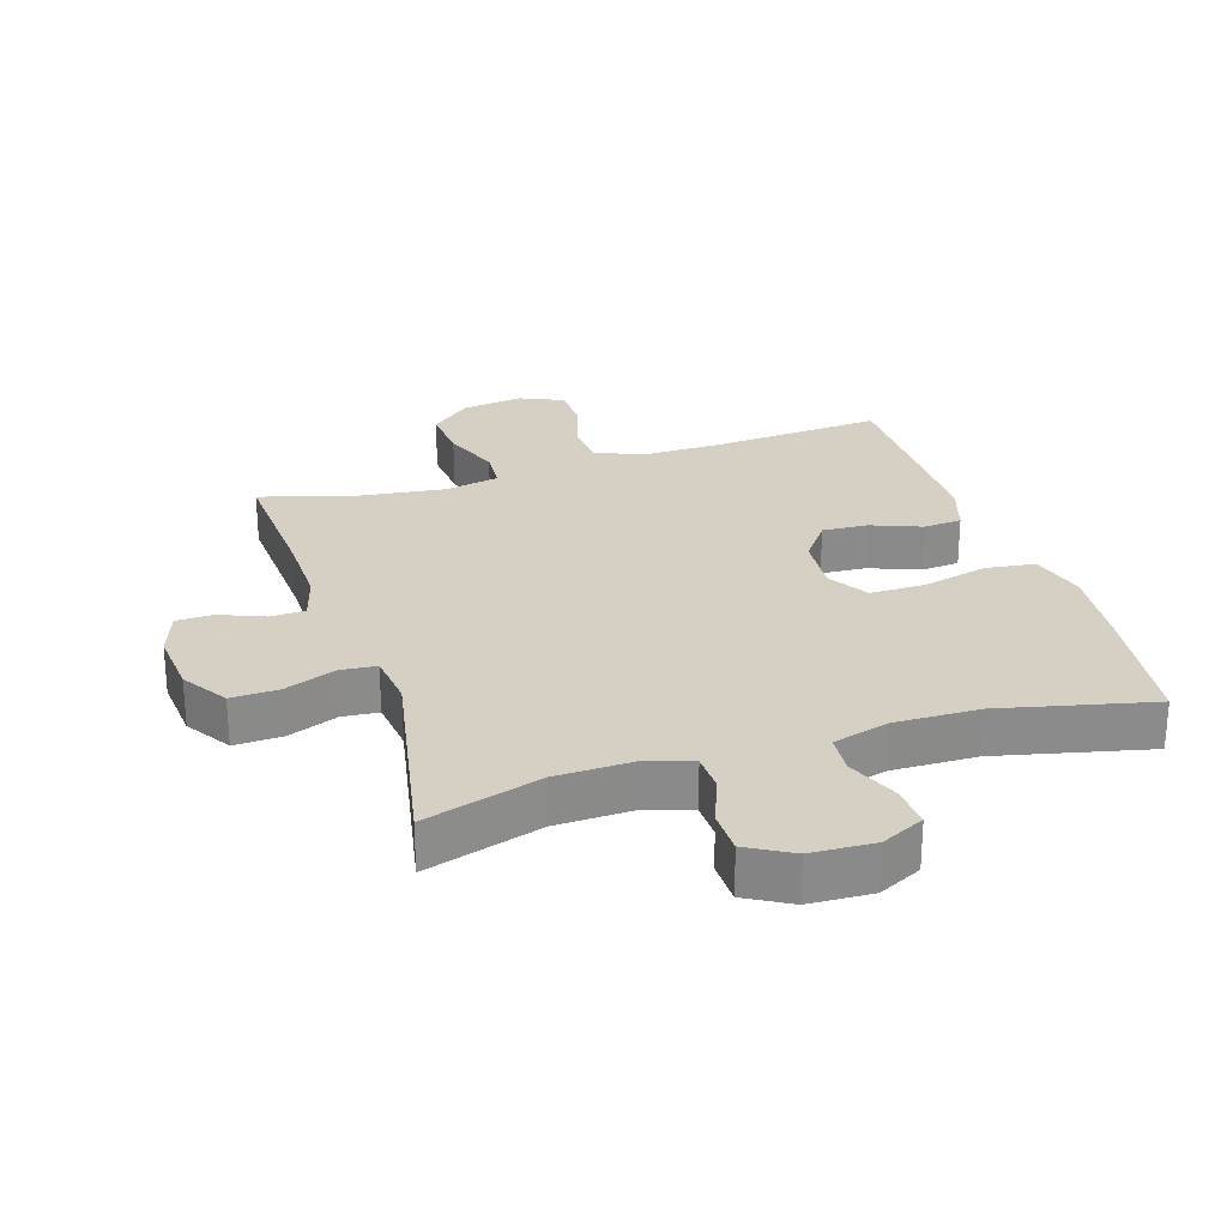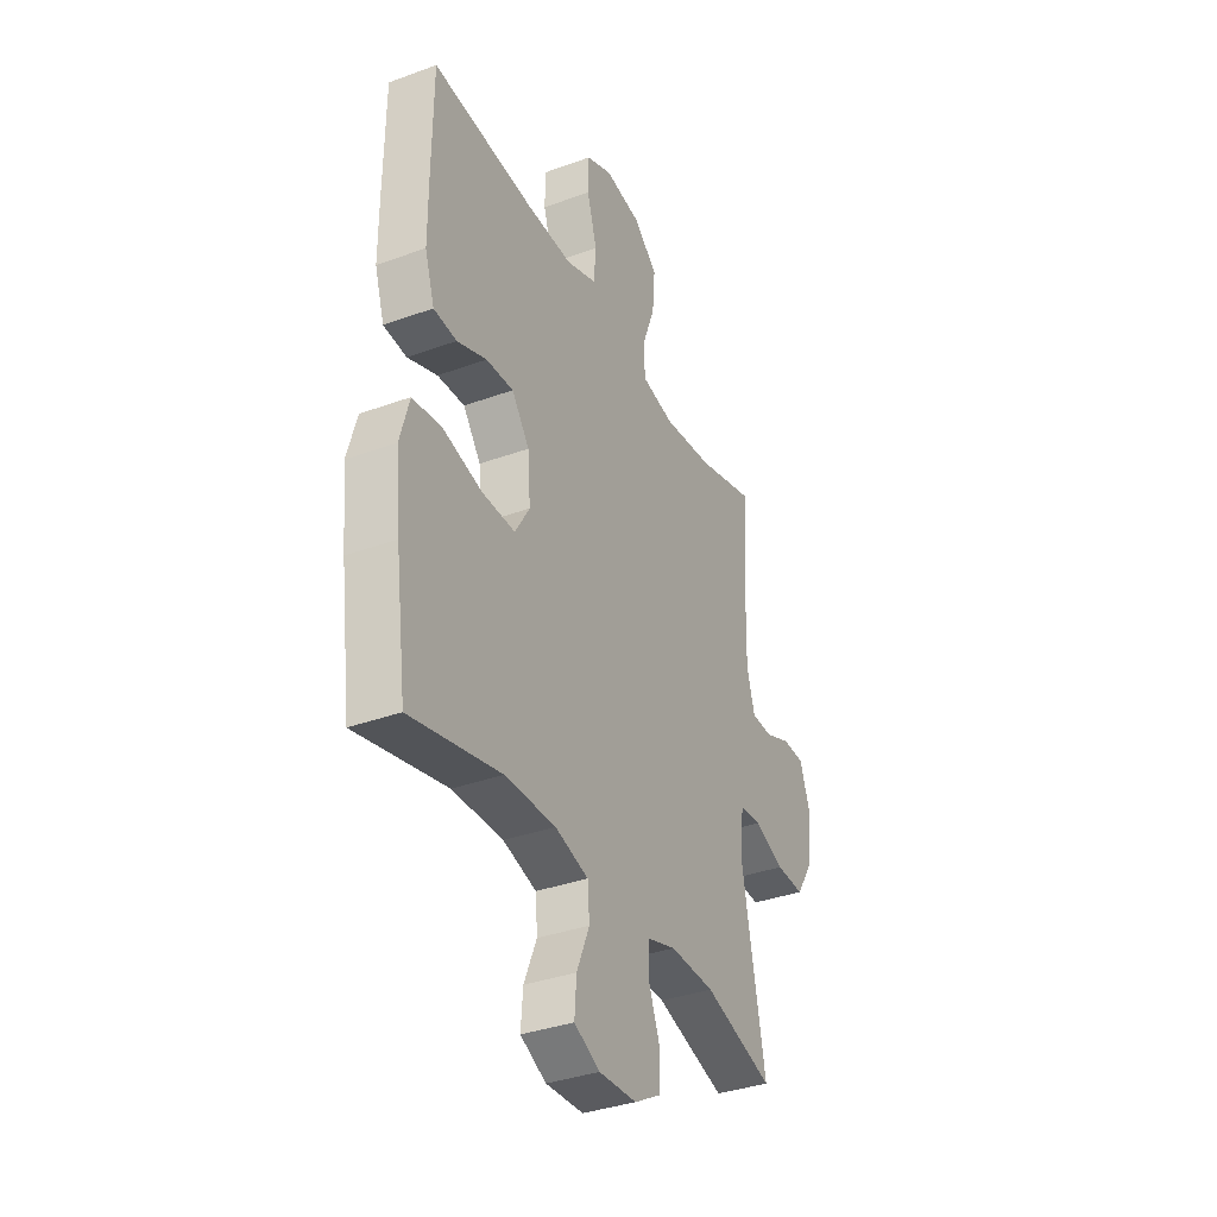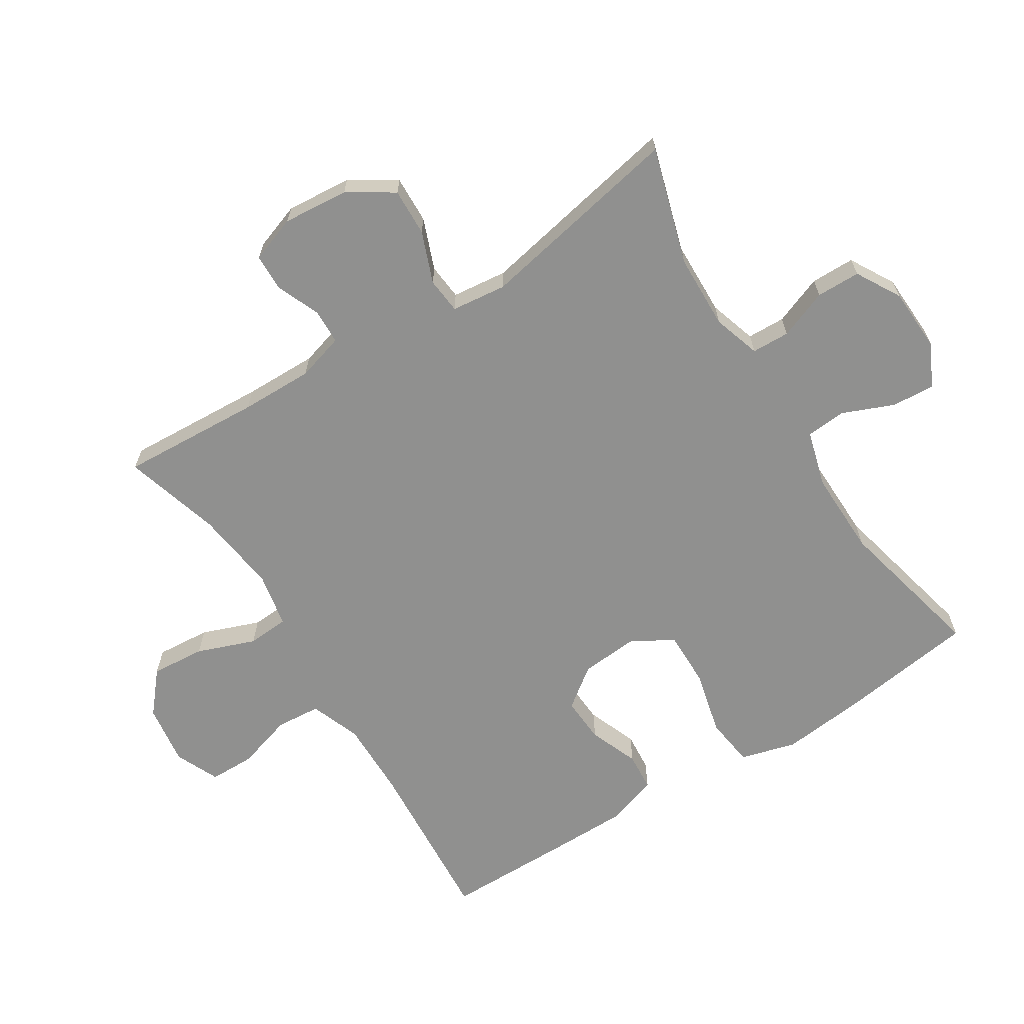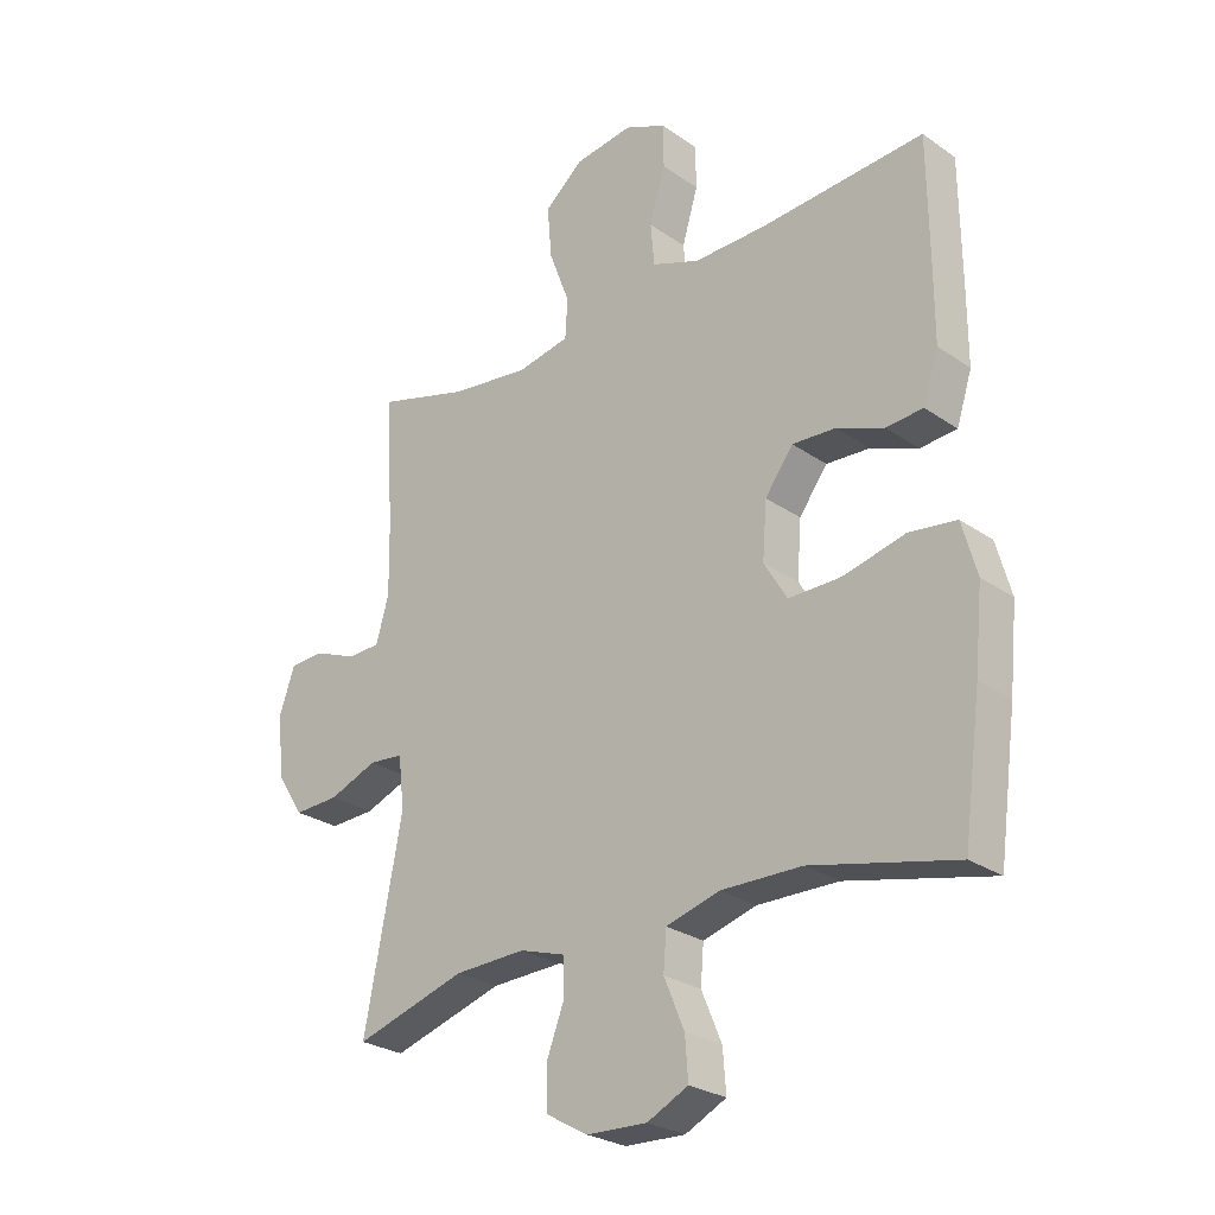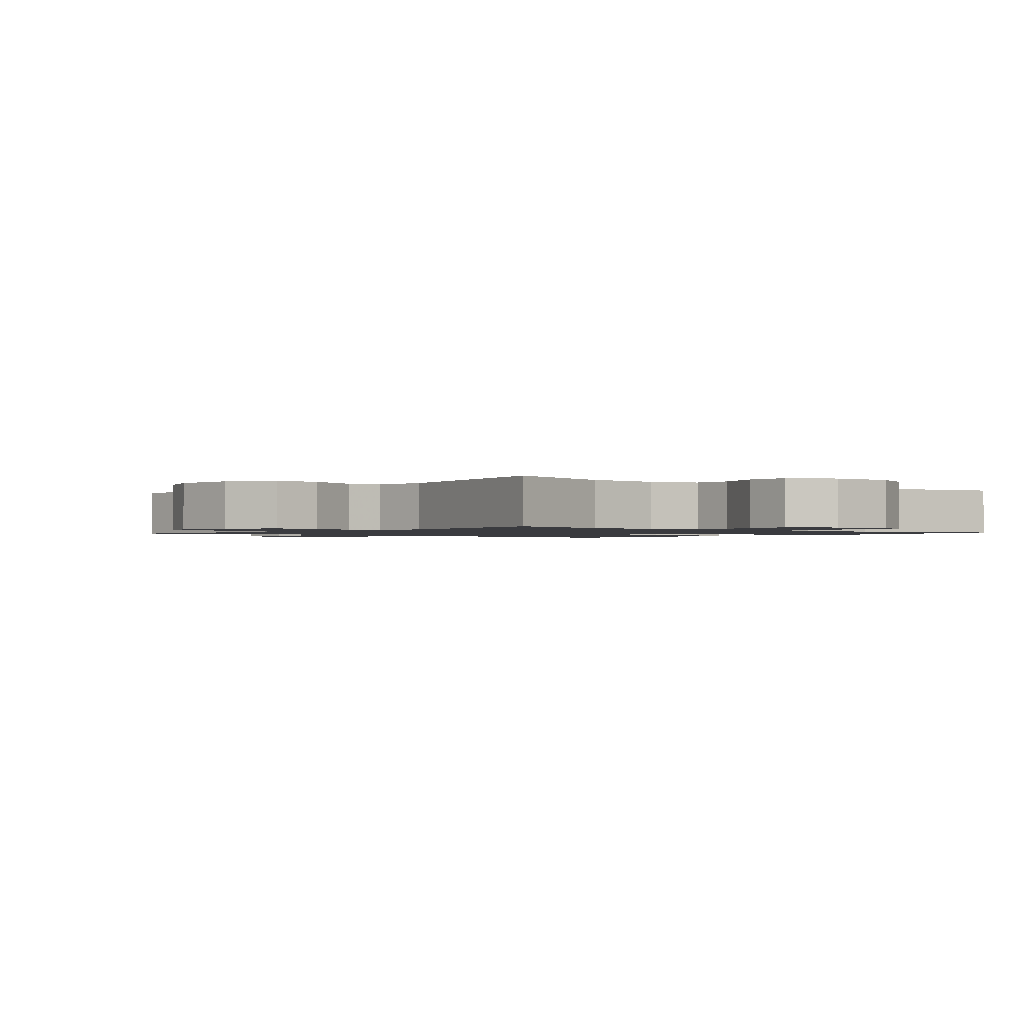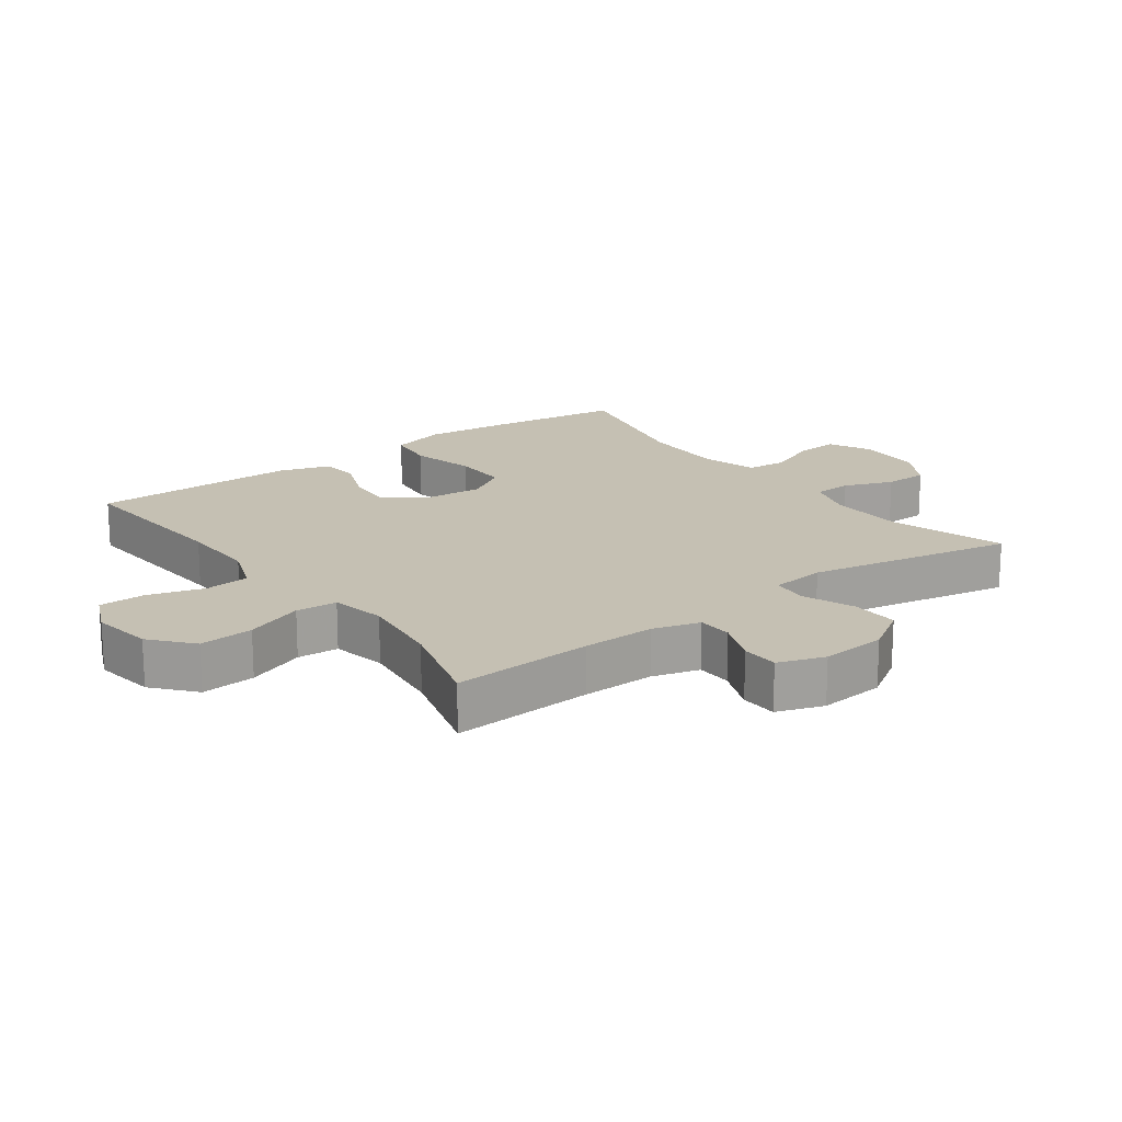
<metadata>
{"format":"obj","ext":"obj","renderer":"f3d","projection":"perspective","resolution":1024,"background":"white","views":[{"elev":26.4,"azim":162.4,"up":"+Y"},{"elev":-35.7,"azim":-64.3,"up":"+Z"},{"elev":-65.6,"azim":122.4,"up":"+Y"},{"elev":-26.4,"azim":-137.4,"up":"+Z"},{"elev":-1.3,"azim":140.4,"up":"+Y"},{"elev":18.1,"azim":53.6,"up":"+Y"}]}
</metadata>
<code>
v -0.5 0.07 -0.5
v -0.529 0.07 -0.286
v -0.542 0.07 -0.157
v -0.518 0.07 -0.071
v -0.441 0.07 -0.061
v -0.34 0.07 -0.086
v -0.254 0.07 -0.087
v -0.216 0.07 -0.024
v -0.223 0.07 0.067
v -0.269 0.07 0.129
v -0.34 0.07 0.125
v -0.417 0.07 0.095
v -0.477 0.07 0.1
v -0.502 0.07 0.178
v -0.502 0.07 0.298
v -0.5 0.07 0.5
v -0.234 0.07 0.48
v -0.114 0.07 0.478
v -0.036 0.07 0.507
v -0.03 0.07 0.576
v -0.056 0.07 0.663
v -0.055 0.07 0.734
v 0.013 0.07 0.764
v 0.108 0.07 0.75
v 0.171 0.07 0.696
v 0.164 0.07 0.612
v 0.13 0.07 0.522
v 0.134 0.07 0.458
v 0.219 0.07 0.441
v 0.349 0.07 0.457
v 0.5 0.07 0.5
v 0.487 0.07 0.282
v 0.485 0.07 0.169
v 0.506 0.07 0.096
v 0.56 0.07 0.094
v 0.629 0.07 0.122
v 0.686 0.07 0.12
v 0.711 0.07 0.048
v 0.702 0.07 -0.054
v 0.657 0.07 -0.124
v 0.583 0.07 -0.121
v 0.504 0.07 -0.09
v 0.448 0.07 -0.095
v 0.438 0.07 -0.18
v 0.5 0.07 -0.5
v 0.319 0.07 -0.445
v 0.203 0.07 -0.441
v 0.129 0.07 -0.464
v 0.127 0.07 -0.523
v 0.156 0.07 -0.599
v 0.155 0.07 -0.667
v 0.086 0.07 -0.706
v -0.012 0.07 -0.71
v -0.079 0.07 -0.677
v -0.074 0.07 -0.61
v -0.041 0.07 -0.531
v -0.046 0.07 -0.469
v -0.133 0.07 -0.444
v -0.265 0.07 -0.446
v -0.5 0 -0.5
v -0.529 0 -0.286
v -0.542 0 -0.157
v -0.518 0 -0.071
v -0.441 0 -0.061
v -0.34 0 -0.086
v -0.254 0 -0.087
v -0.216 0 -0.024
v -0.223 0 0.067
v -0.269 0 0.129
v -0.34 0 0.125
v -0.417 0 0.095
v -0.477 0 0.1
v -0.502 0 0.178
v -0.502 0 0.298
v -0.5 0 0.5
v -0.234 0 0.48
v -0.114 0 0.478
v -0.036 0 0.507
v -0.03 0 0.576
v -0.056 0 0.663
v -0.055 0 0.734
v 0.013 0 0.764
v 0.108 0 0.75
v 0.171 0 0.696
v 0.164 0 0.612
v 0.13 0 0.522
v 0.134 0 0.458
v 0.219 0 0.441
v 0.349 0 0.457
v 0.5 0 0.5
v 0.487 0 0.282
v 0.485 0 0.169
v 0.506 0 0.096
v 0.56 0 0.094
v 0.629 0 0.122
v 0.686 0 0.12
v 0.711 0 0.048
v 0.702 0 -0.054
v 0.657 0 -0.124
v 0.583 0 -0.121
v 0.504 0 -0.09
v 0.448 0 -0.095
v 0.438 0 -0.18
v 0.5 0 -0.5
v 0.319 0 -0.445
v 0.203 0 -0.441
v 0.129 0 -0.464
v 0.127 0 -0.523
v 0.156 0 -0.599
v 0.155 0 -0.667
v 0.086 0 -0.706
v -0.012 0 -0.71
v -0.079 0 -0.677
v -0.074 0 -0.61
v -0.041 0 -0.531
v -0.046 0 -0.469
v -0.133 0 -0.444
v -0.265 0 -0.446
f 54 55 56
f 53 54 56
f 52 53 56
f 51 52 56
f 50 51 56
f 49 50 56
f 48 49 56 57
f 47 48 57 58
f 44 45 46
f 43 44 46 47
f 40 41 42
f 39 40 42
f 38 39 42
f 37 38 42
f 36 37 42
f 35 36 42
f 34 35 42 43
f 43 47 58
f 34 43 58
f 33 34 58
f 30 31 32
f 33 58 59
f 32 33 59
f 30 32 59
f 29 30 59
f 25 26 27
f 24 25 27
f 23 24 27
f 22 23 27
f 21 22 27
f 20 21 27
f 19 20 27 28
f 15 16 17
f 14 15 17
f 13 14 17
f 12 13 17
f 11 12 17
f 10 11 17 18
f 18 19 28
f 10 18 28
f 9 10 28
f 4 5 6
f 3 4 6
f 2 3 6
f 1 2 6
f 59 1 6
f 59 6 7
f 29 59 7 8
f 8 9 28 29
f 115 114 113
f 115 113 112
f 115 112 111
f 115 111 110
f 115 110 109
f 115 109 108
f 116 115 108 107
f 117 116 107 106
f 105 104 103
f 106 105 103 102
f 101 100 99
f 101 99 98
f 101 98 97
f 101 97 96
f 101 96 95
f 101 95 94
f 102 101 94 93
f 117 106 102
f 117 102 93
f 117 93 92
f 91 90 89
f 118 117 92
f 118 92 91
f 118 91 89
f 118 89 88
f 86 85 84
f 86 84 83
f 86 83 82
f 86 82 81
f 86 81 80
f 86 80 79
f 87 86 79 78
f 76 75 74
f 76 74 73
f 76 73 72
f 76 72 71
f 76 71 70
f 77 76 70 69
f 87 78 77
f 87 77 69
f 87 69 68
f 65 64 63
f 65 63 62
f 65 62 61
f 65 61 60
f 65 60 118
f 66 65 118
f 67 66 118 88
f 88 87 68 67
f 1 60 61 2
f 2 61 62 3
f 3 62 63 4
f 4 63 64 5
f 5 64 65 6
f 6 65 66 7
f 7 66 67 8
f 8 67 68 9
f 9 68 69 10
f 10 69 70 11
f 11 70 71 12
f 12 71 72 13
f 13 72 73 14
f 14 73 74 15
f 15 74 75 16
f 16 75 76 17
f 17 76 77 18
f 18 77 78 19
f 19 78 79 20
f 20 79 80 21
f 21 80 81 22
f 22 81 82 23
f 23 82 83 24
f 24 83 84 25
f 25 84 85 26
f 26 85 86 27
f 27 86 87 28
f 28 87 88 29
f 29 88 89 30
f 30 89 90 31
f 31 90 91 32
f 32 91 92 33
f 33 92 93 34
f 34 93 94 35
f 35 94 95 36
f 36 95 96 37
f 37 96 97 38
f 38 97 98 39
f 39 98 99 40
f 40 99 100 41
f 41 100 101 42
f 42 101 102 43
f 43 102 103 44
f 44 103 104 45
f 45 104 105 46
f 46 105 106 47
f 47 106 107 48
f 48 107 108 49
f 49 108 109 50
f 50 109 110 51
f 51 110 111 52
f 52 111 112 53
f 53 112 113 54
f 54 113 114 55
f 55 114 115 56
f 56 115 116 57
f 57 116 117 58
f 58 117 118 59
f 59 118 60 1

</code>
